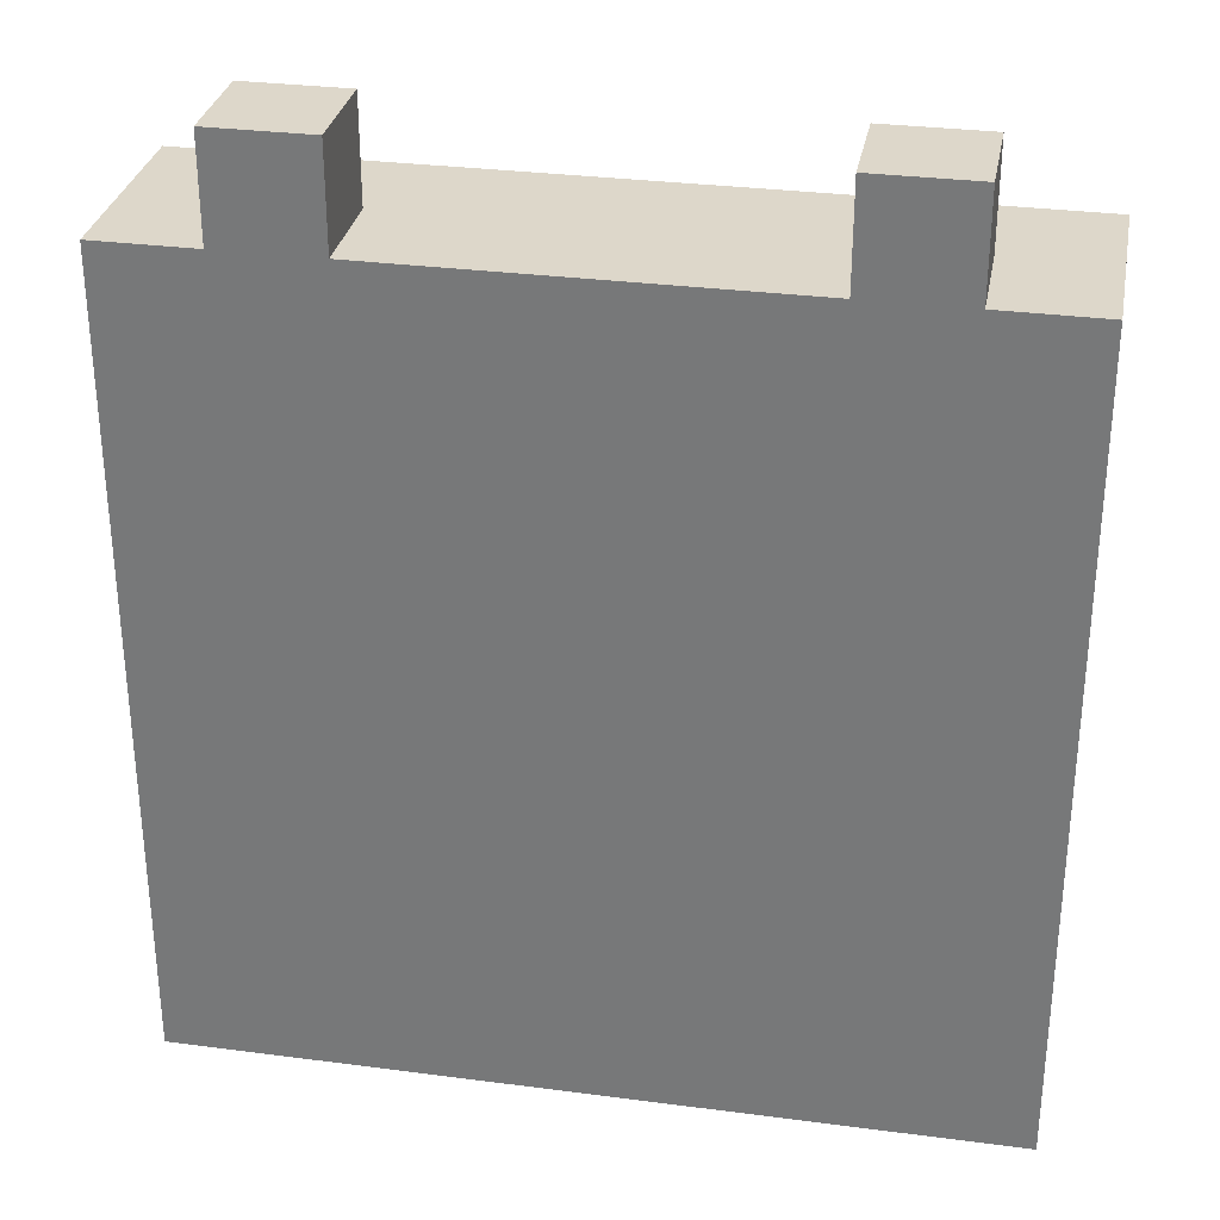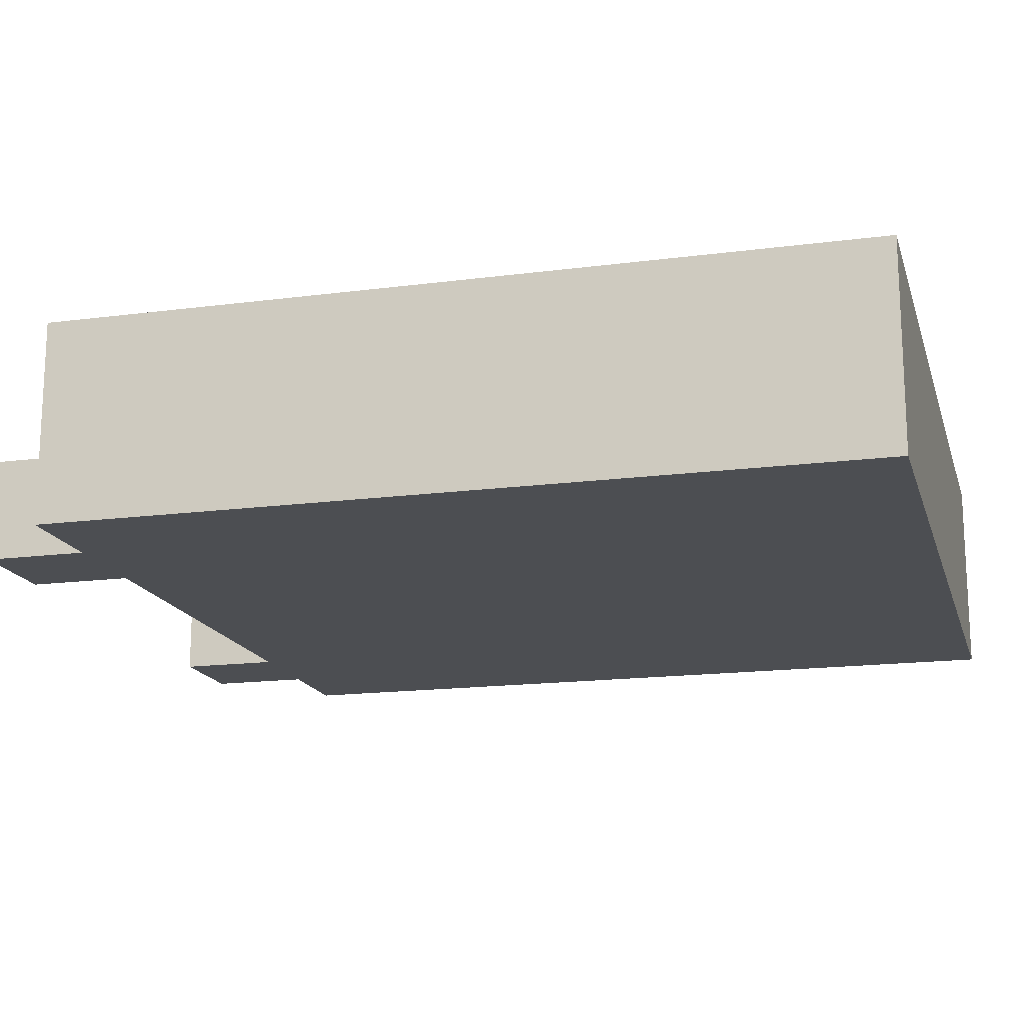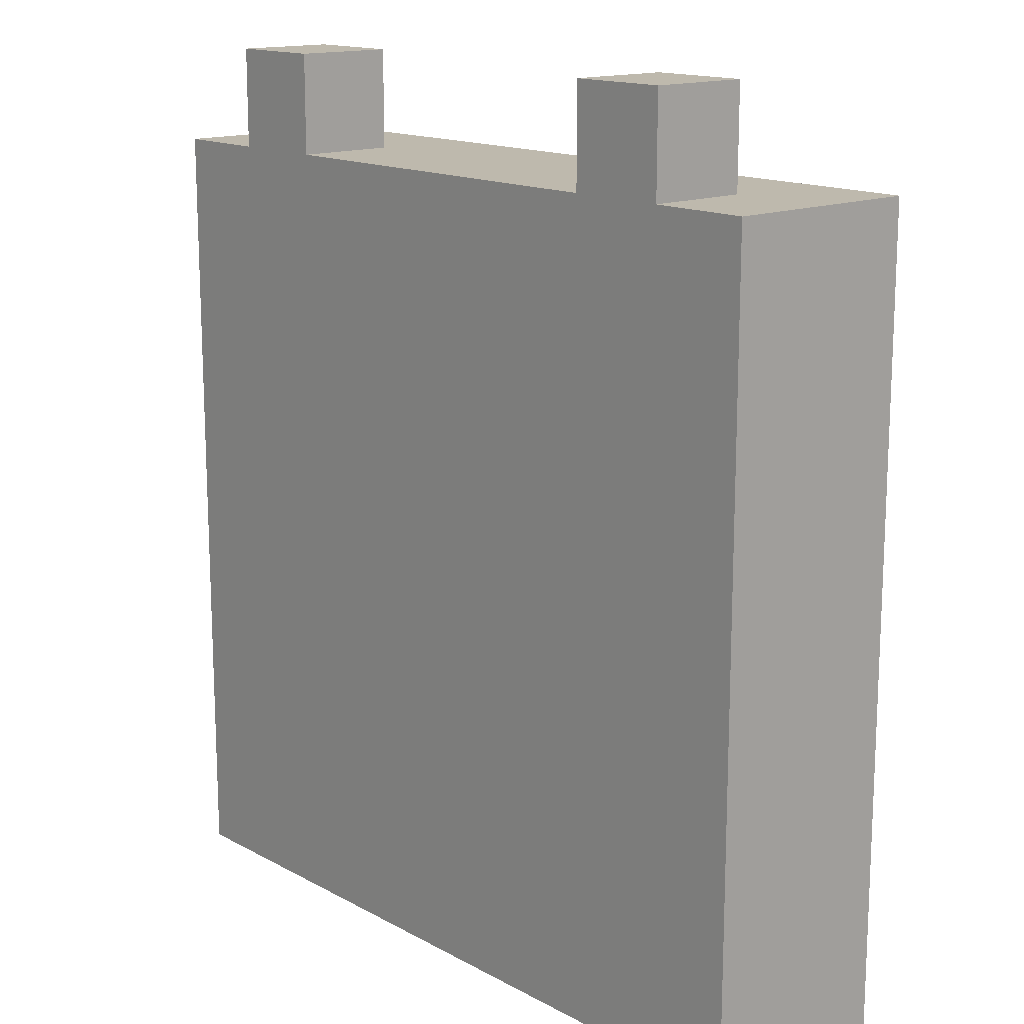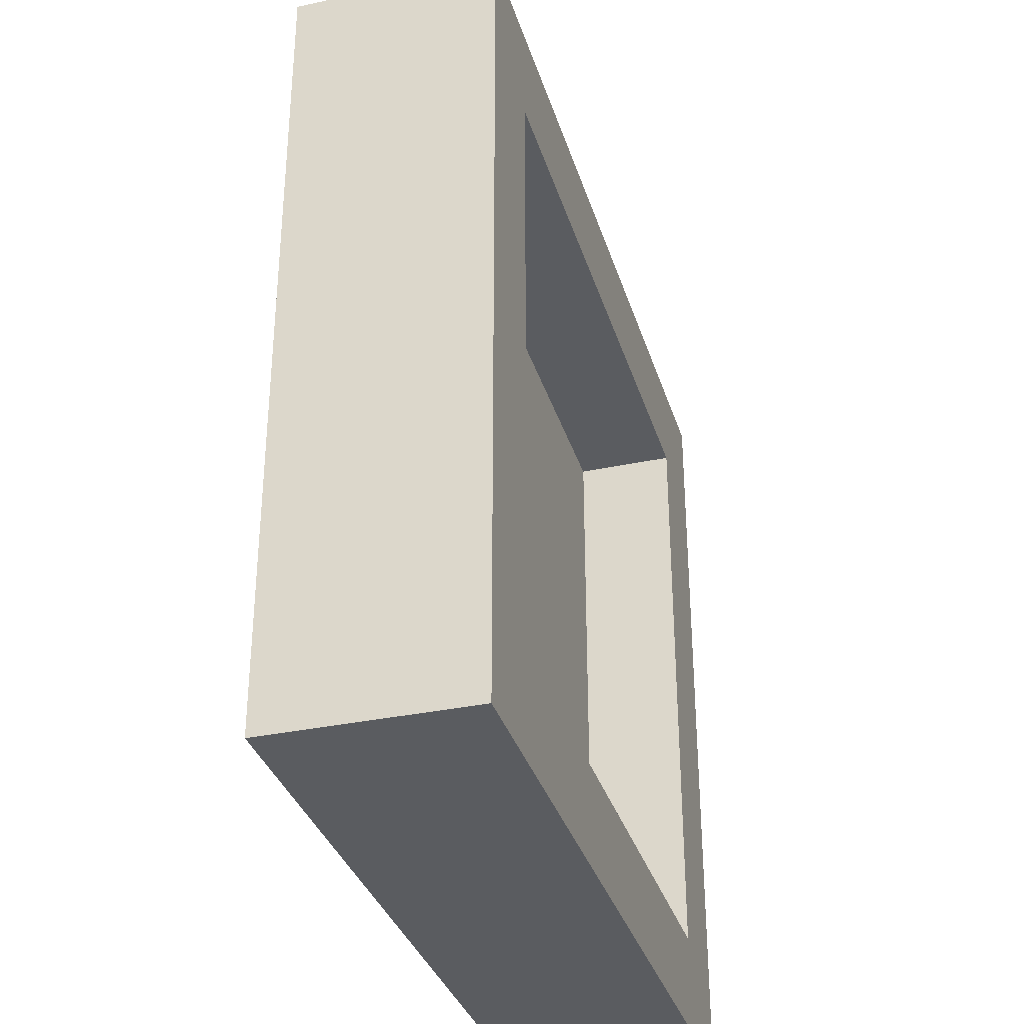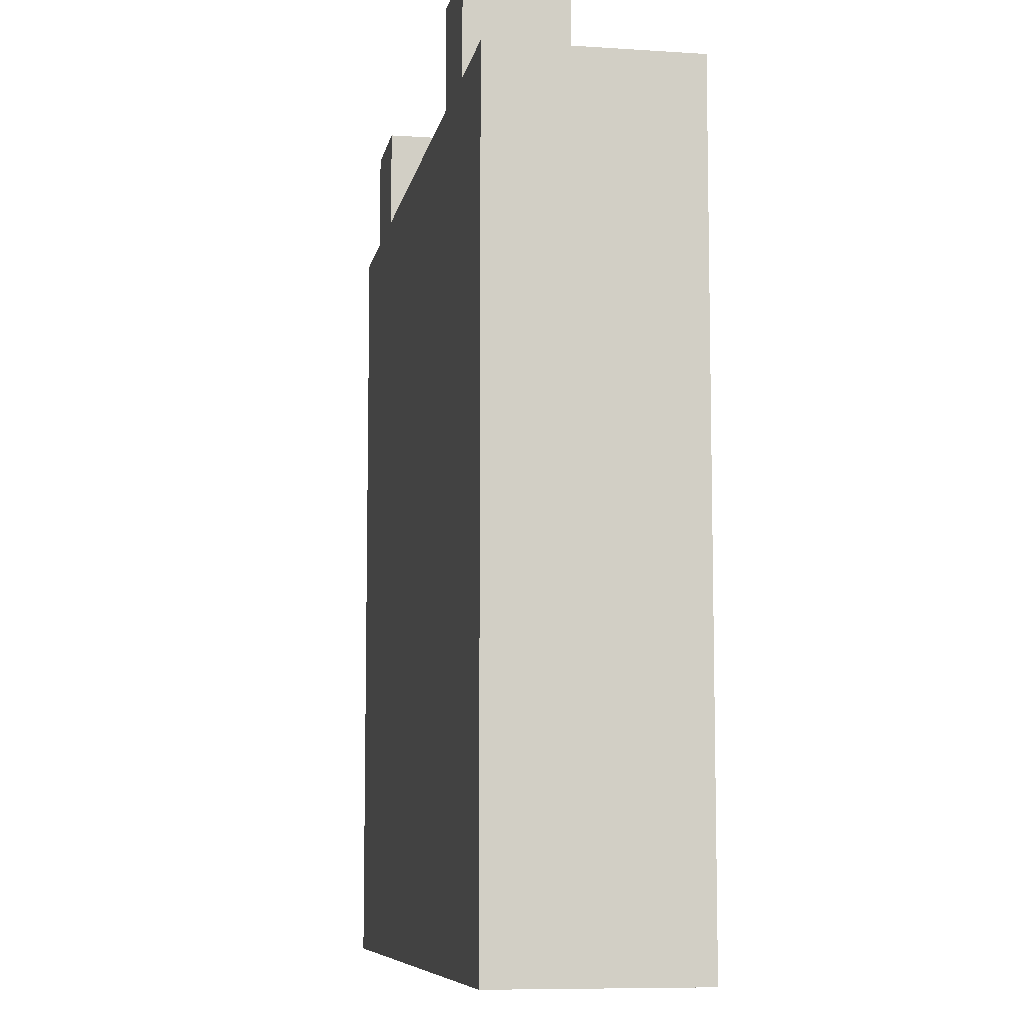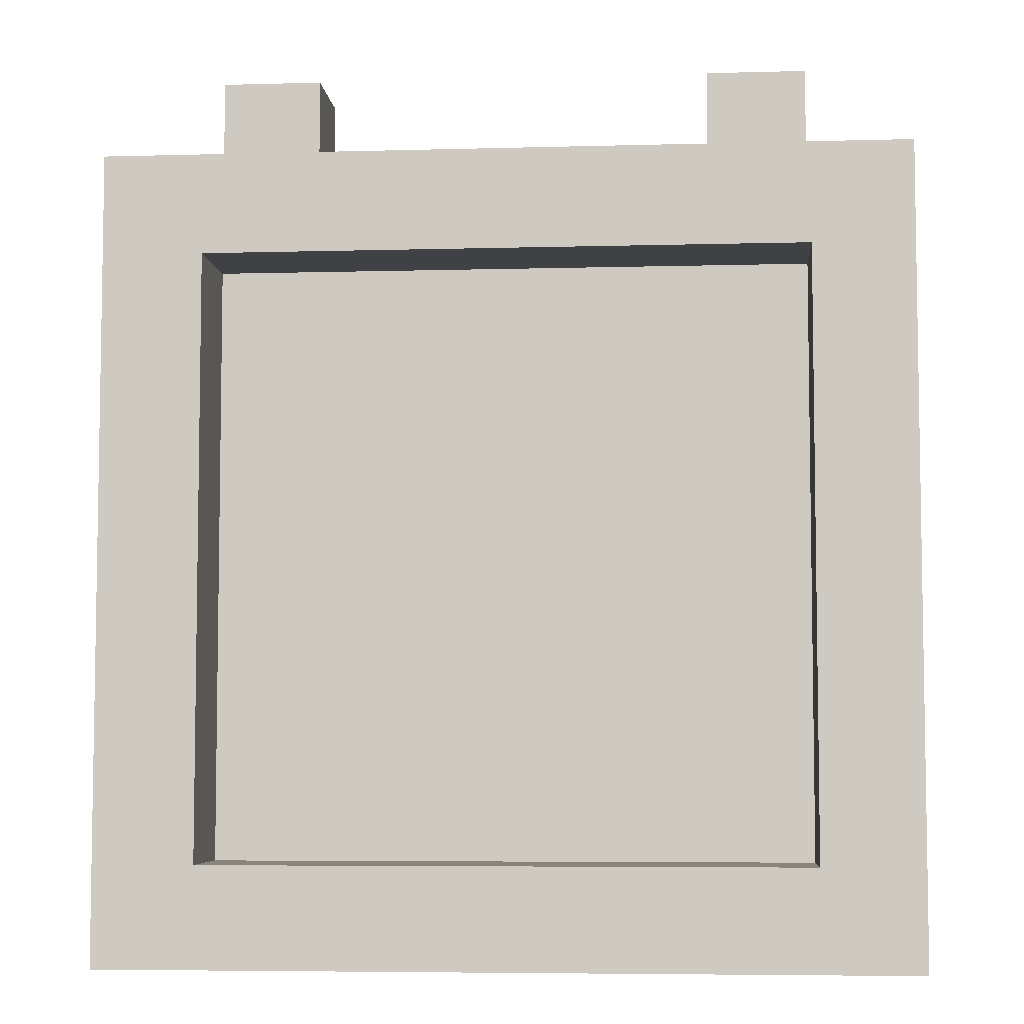
<metadata>
{"format":"obj","ext":"obj","renderer":"f3d","projection":"perspective","resolution":1024,"background":"white","views":[{"elev":30.9,"azim":-169.4,"up":"+Y"},{"elev":-16.5,"azim":-75.0,"up":"+Z"},{"elev":15.1,"azim":-131.3,"up":"+Y"},{"elev":-33.8,"azim":-73.8,"up":"+Y"},{"elev":-8.2,"azim":-100.3,"up":"+Y"},{"elev":-5.9,"azim":4.8,"up":"+Y"}]}
</metadata>
<code>
g YAVD_Tiles-55
v -4 5 -4
v -4 5 -5
v -4 5 -6
v -4 6 -4
v -4 6 -5
v -4 6 -6
v -4 12 -4
v -4 12 -5
v -4 12 -6
v -4 13 -4
v -4 13 -5
v -4 13 -6
v -3 13 -5
v -3 13 -6
v -3 14 -5
v -3 14 -6
v 2 13 -5
v 2 13 -6
v 2 14 -5
v 2 14 -6
v 3 6 -4
v 3 6 -5
v 3 7 -5
v 3 8 -5
v 3 9 -5
v 3 10 -5
v 3 11 -5
v 3 12 -4
v 3 12 -5
v -3 6 -4
v -3 6 -5
v -3 7 -5
v -3 8 -5
v -3 9 -5
v -3 10 -5
v -3 11 -5
v -3 12 -4
v -3 12 -5
v -2 13 -5
v -2 13 -6
v -2 14 -5
v -2 14 -6
v 3 13 -5
v 3 13 -6
v 3 14 -5
v 3 14 -6
v 4 5 -4
v 4 5 -5
v 4 5 -6
v 4 6 -4
v 4 6 -5
v 4 6 -6
v 4 12 -4
v 4 12 -5
v 4 12 -6
v 4 13 -4
v 4 13 -5
v 4 13 -6
v -4 5 -4
v -4 6 -4
v -4 12 -4
v -4 13 -4
v -3 5 -4
v -3 6 -4
v -3 12 -4
v -3 13 -4
v 3 5 -4
v 3 6 -4
v 3 12 -4
v 3 13 -4
v 4 5 -4
v 4 6 -4
v 4 12 -4
v 4 13 -4
v -3 6 -5
v -3 7 -5
v -3 8 -5
v -3 9 -5
v -3 10 -5
v -3 11 -5
v -3 12 -5
v -3 13 -5
v -3 14 -5
v -2 7 -5
v -2 8 -5
v -2 9 -5
v -2 10 -5
v -2 11 -5
v -2 12 -5
v -2 13 -5
v -2 14 -5
v -1 7 -5
v -1 9 -5
v -1 10 -5
v -1 11 -5
v -1 12 -5
v 1 7 -5
v 1 9 -5
v 1 10 -5
v 1 11 -5
v 1 12 -5
v 2 7 -5
v 2 8 -5
v 2 9 -5
v 2 10 -5
v 2 11 -5
v 2 12 -5
v 2 13 -5
v 2 14 -5
v 3 6 -5
v 3 7 -5
v 3 8 -5
v 3 9 -5
v 3 10 -5
v 3 11 -5
v 3 12 -5
v 3 13 -5
v 3 14 -5
v -4 5 -6
v -4 6 -6
v -4 12 -6
v -4 13 -6
v -3 5 -6
v -3 6 -6
v -3 7 -6
v -3 8 -6
v -3 9 -6
v -3 10 -6
v -3 11 -6
v -3 12 -6
v -3 13 -6
v -3 14 -6
v -2 7 -6
v -2 8 -6
v -2 9 -6
v -2 10 -6
v -2 11 -6
v -2 12 -6
v -2 13 -6
v -2 14 -6
v -1 7 -6
v -1 9 -6
v -1 10 -6
v -1 11 -6
v -1 12 -6
v 1 7 -6
v 1 9 -6
v 1 10 -6
v 1 11 -6
v 1 12 -6
v 2 7 -6
v 2 8 -6
v 2 9 -6
v 2 10 -6
v 2 11 -6
v 2 12 -6
v 2 13 -6
v 2 14 -6
v 3 5 -6
v 3 6 -6
v 3 7 -6
v 3 8 -6
v 3 9 -6
v 3 10 -6
v 3 11 -6
v 3 12 -6
v 3 13 -6
v 3 14 -6
v 4 5 -6
v 4 6 -6
v 4 12 -6
v 4 13 -6
v -4 5 -4
v -3 5 -4
v 3 5 -4
v 4 5 -4
v -4 5 -5
v -3 5 -5
v 3 5 -5
v 4 5 -5
v -4 5 -6
v -3 5 -6
v 3 5 -6
v 4 5 -6
v -3 12 -4
v 3 12 -4
v -3 12 -5
v -2 12 -5
v -1 12 -5
v 1 12 -5
v 2 12 -5
v 3 12 -5
v -3 6 -4
v 3 6 -4
v -3 6 -5
v 3 6 -5
v -4 13 -4
v -3 13 -4
v 3 13 -4
v 4 13 -4
v -4 13 -5
v -3 13 -5
v -2 13 -5
v 2 13 -5
v 3 13 -5
v 4 13 -5
v -4 13 -6
v -3 13 -6
v -2 13 -6
v 2 13 -6
v 3 13 -6
v 4 13 -6
v -3 14 -5
v -2 14 -5
v 2 14 -5
v 3 14 -5
v -3 14 -6
v -2 14 -6
v 2 14 -6
v 3 14 -6
f 4 2 1
f 5 3 2
f 5 2 4
f 6 3 5
f 7 5 4
f 8 6 5
f 8 5 7
f 9 6 8
f 10 8 7
f 11 9 8
f 11 8 10
f 12 9 11
f 15 14 13
f 16 14 15
f 19 18 17
f 20 18 19
f 23 22 21
f 24 23 21
f 25 24 21
f 26 25 21
f 27 26 21
f 28 27 21
f 29 27 28
f 30 31 32
f 30 32 33
f 30 33 34
f 30 34 35
f 30 35 36
f 30 36 37
f 37 36 38
f 39 40 41
f 41 40 42
f 43 44 45
f 45 44 46
f 47 48 50
f 48 49 51
f 50 48 51
f 51 49 52
f 50 51 53
f 51 52 54
f 53 51 54
f 54 52 55
f 53 54 56
f 54 55 57
f 56 54 57
f 57 55 58
f 63 60 59
f 64 61 60
f 64 60 63
f 65 62 61
f 65 61 64
f 66 62 65
f 67 64 63
f 68 64 67
f 69 66 65
f 70 66 69
f 71 68 67
f 72 69 68
f 72 68 71
f 73 70 69
f 73 69 72
f 74 70 73
f 84 76 75
f 84 77 76
f 85 78 77
f 85 77 84
f 86 79 78
f 86 78 85
f 87 80 79
f 87 79 86
f 88 81 80
f 88 80 87
f 89 81 88
f 90 83 82
f 91 83 90
f 92 84 75
f 92 85 84
f 92 86 85
f 93 87 86
f 93 86 92
f 94 88 87
f 94 87 93
f 95 89 88
f 95 88 94
f 96 89 95
f 97 94 93
f 97 92 75
f 97 93 92
f 97 95 94
f 98 95 97
f 99 95 98
f 100 96 95
f 100 95 99
f 101 96 100
f 102 97 75
f 102 98 97
f 103 98 102
f 104 99 98
f 104 98 103
f 105 100 99
f 105 99 104
f 106 101 100
f 106 100 105
f 107 101 106
f 110 102 75
f 111 103 102
f 111 102 110
f 112 104 103
f 112 103 111
f 113 105 104
f 113 104 112
f 114 106 105
f 114 105 113
f 115 107 106
f 115 106 114
f 116 107 115
f 117 109 108
f 118 109 117
f 119 120 123
f 120 121 124
f 123 120 124
f 124 121 125
f 125 121 126
f 126 121 127
f 127 121 128
f 128 121 129
f 121 122 130
f 129 121 130
f 130 122 131
f 124 125 133
f 125 126 133
f 126 127 134
f 133 126 134
f 127 128 135
f 134 127 135
f 128 129 136
f 135 128 136
f 129 130 137
f 136 129 137
f 130 131 138
f 137 130 138
f 131 132 139
f 138 131 139
f 139 132 140
f 134 135 141
f 124 133 141
f 133 134 141
f 135 136 142
f 141 135 142
f 136 137 143
f 142 136 143
f 137 138 144
f 143 137 144
f 138 139 145
f 144 138 145
f 142 143 146
f 141 142 146
f 143 144 146
f 124 141 146
f 146 144 147
f 147 144 148
f 144 145 149
f 148 144 149
f 145 139 150
f 149 145 150
f 124 146 151
f 146 147 151
f 151 147 152
f 147 148 153
f 152 147 153
f 148 149 154
f 153 148 154
f 149 150 155
f 154 149 155
f 150 139 156
f 155 150 156
f 156 139 157
f 123 124 159
f 124 151 160
f 159 124 160
f 151 152 161
f 160 151 161
f 152 153 162
f 161 152 162
f 153 154 163
f 162 153 163
f 154 155 164
f 163 154 164
f 155 156 165
f 164 155 165
f 156 157 166
f 165 156 166
f 157 158 167
f 166 157 167
f 167 158 168
f 159 160 169
f 165 166 170
f 169 160 170
f 160 161 170
f 162 163 170
f 164 165 170
f 163 164 170
f 161 162 170
f 166 167 171
f 170 166 171
f 171 167 172
f 177 174 173
f 178 175 174
f 178 174 177
f 179 176 175
f 179 175 178
f 180 176 179
f 181 178 177
f 182 179 178
f 182 178 181
f 183 180 179
f 183 179 182
f 184 180 183
f 187 186 185
f 188 186 187
f 189 186 188
f 190 186 189
f 191 186 190
f 192 186 191
f 193 194 195
f 195 194 196
f 197 198 201
f 198 199 202
f 201 198 202
f 202 199 203
f 203 199 204
f 199 200 205
f 204 199 205
f 205 200 206
f 201 202 207
f 207 202 208
f 203 204 209
f 209 204 210
f 205 206 211
f 211 206 212
f 213 214 217
f 217 214 218
f 215 216 219
f 219 216 220

</code>
